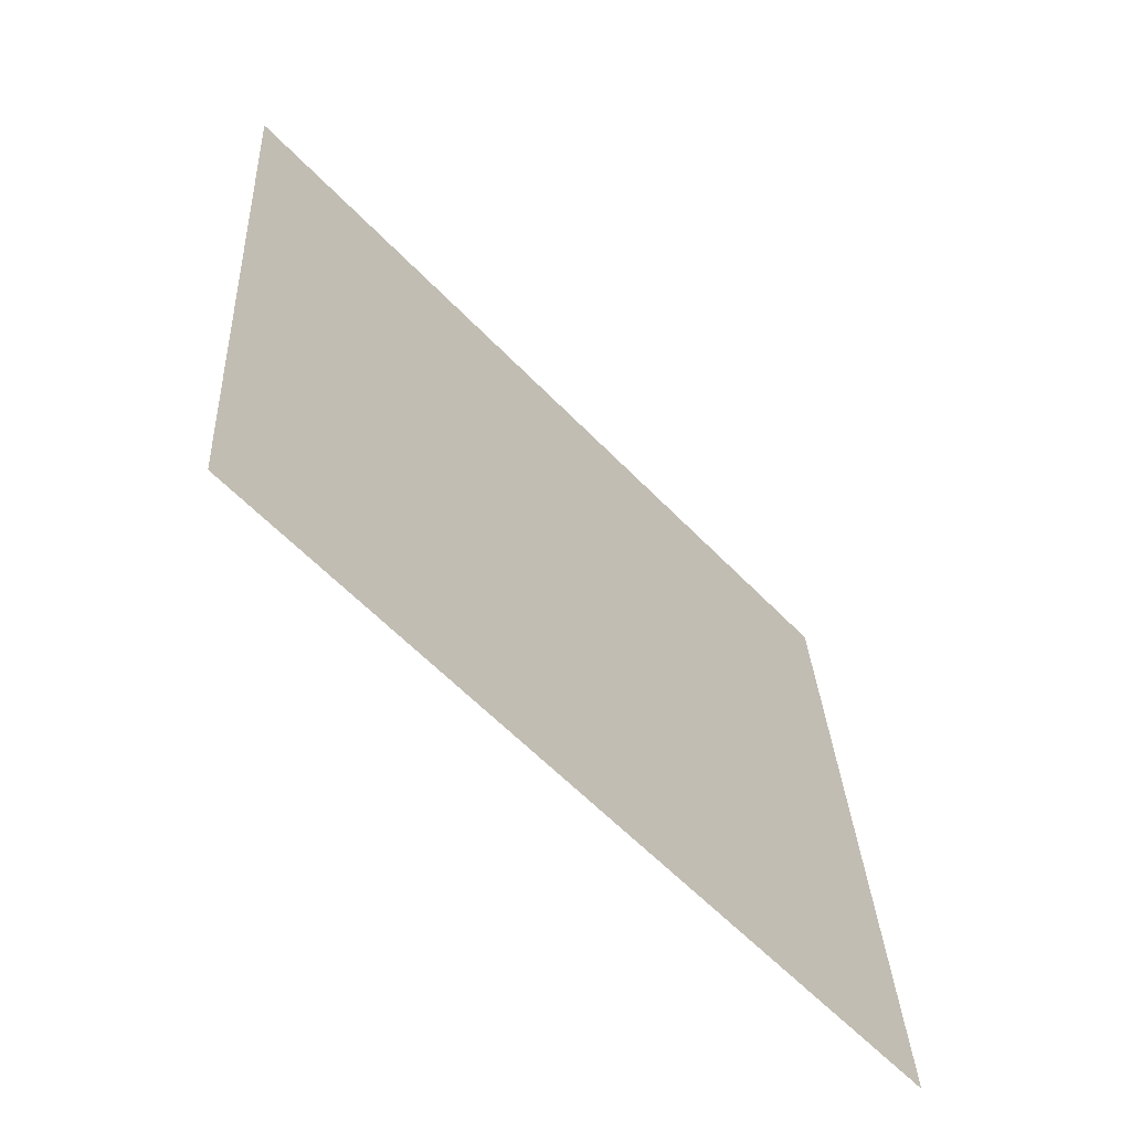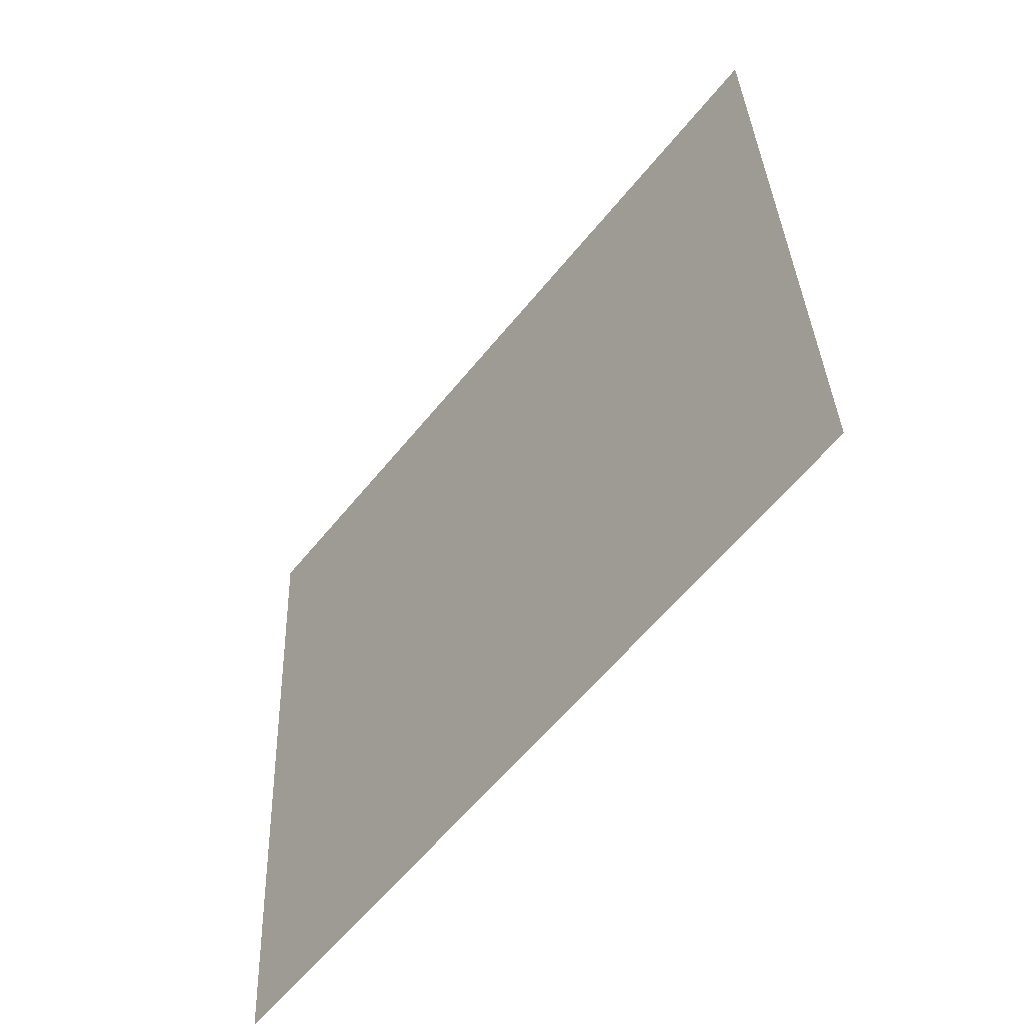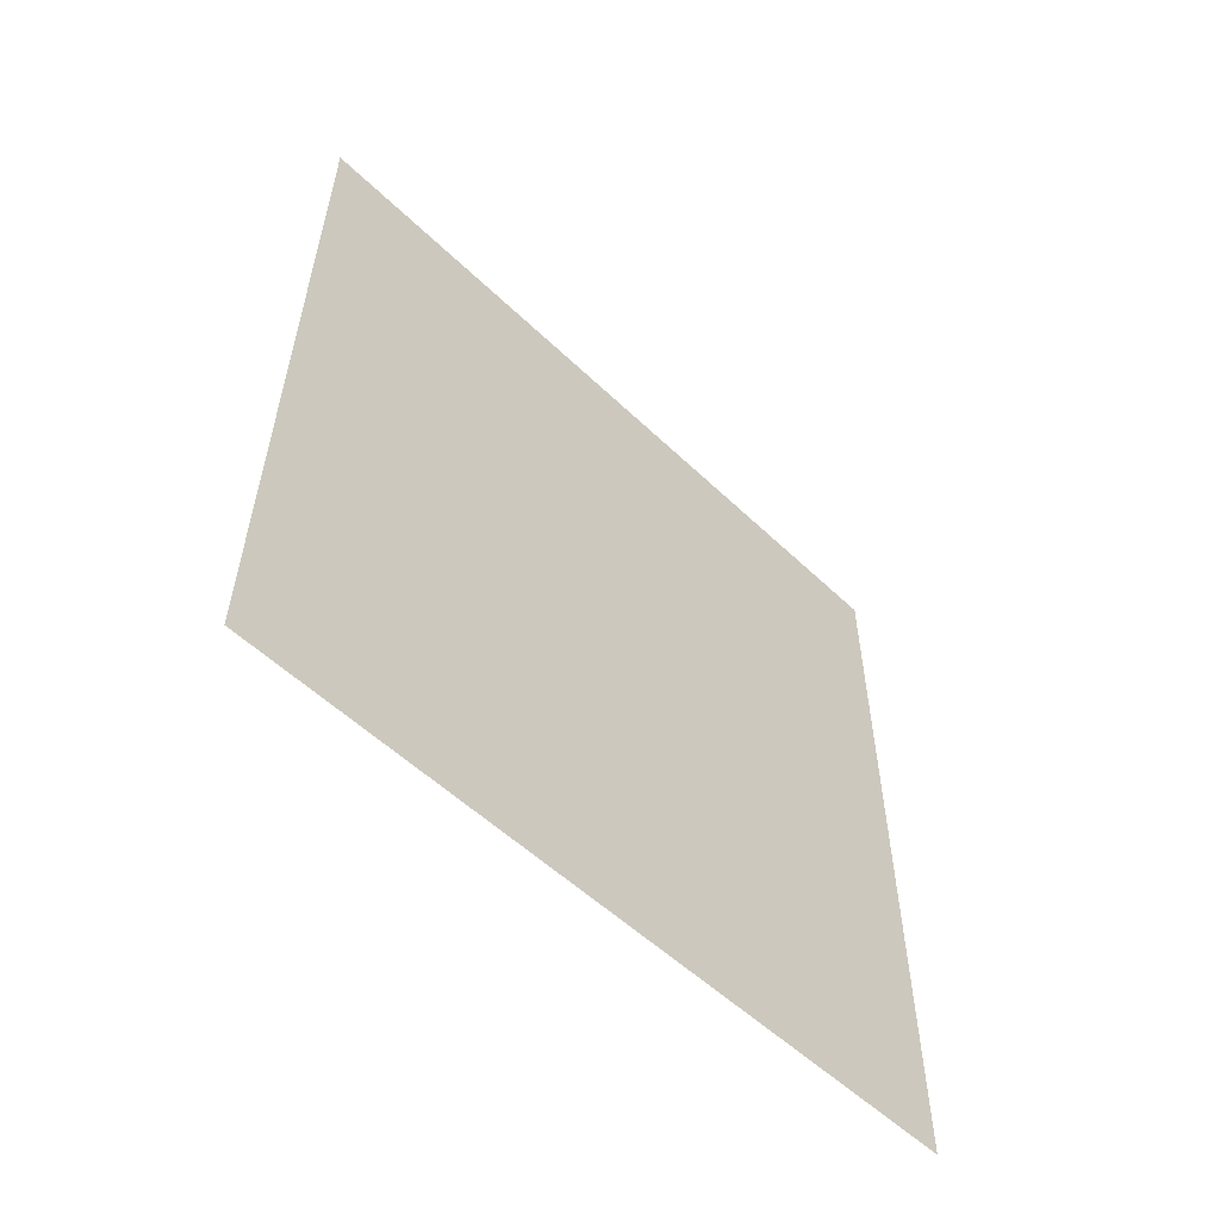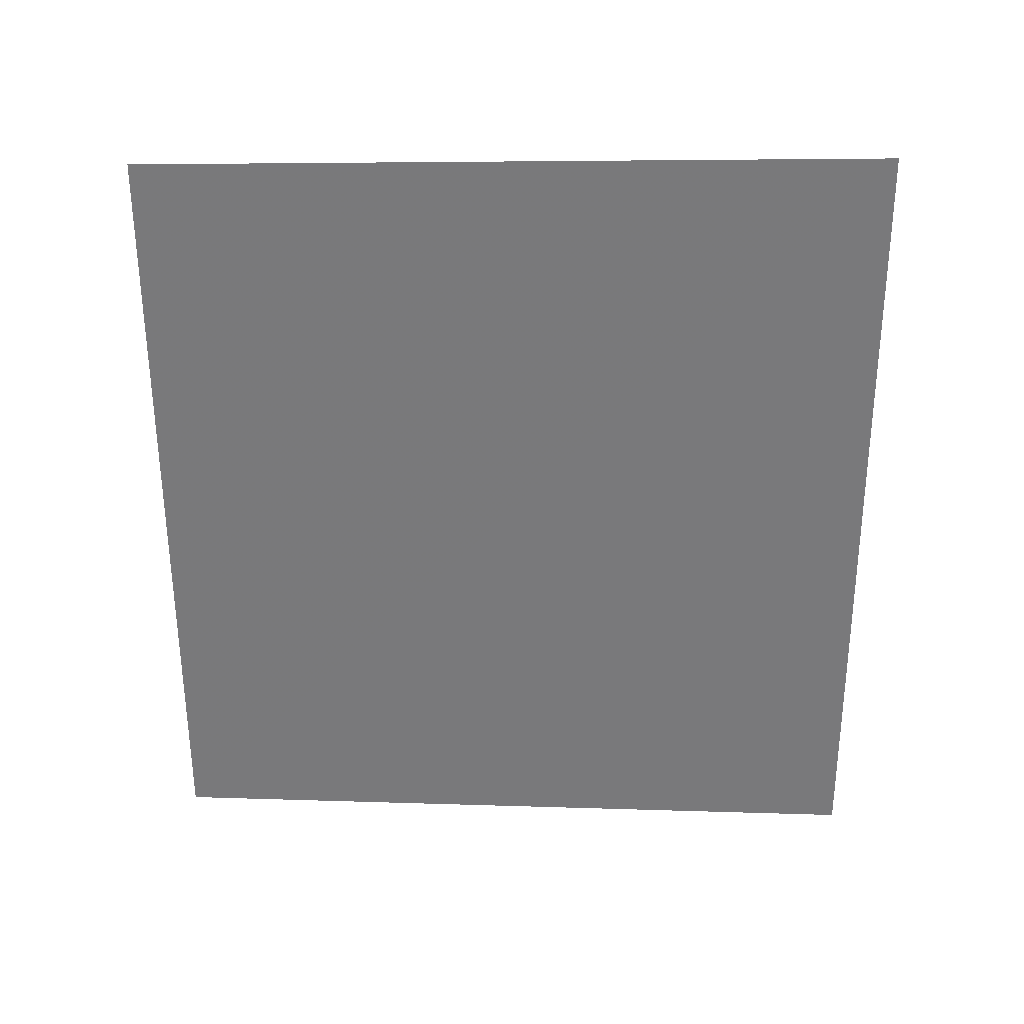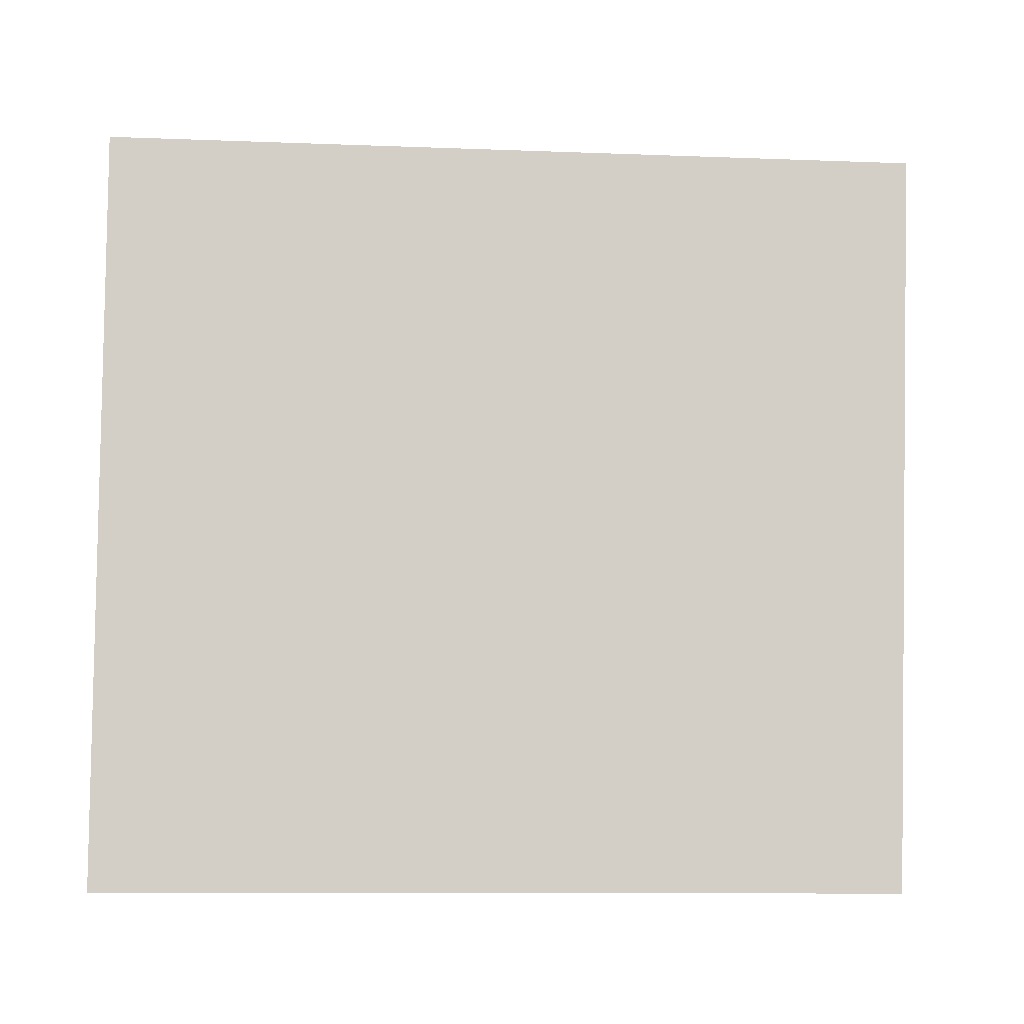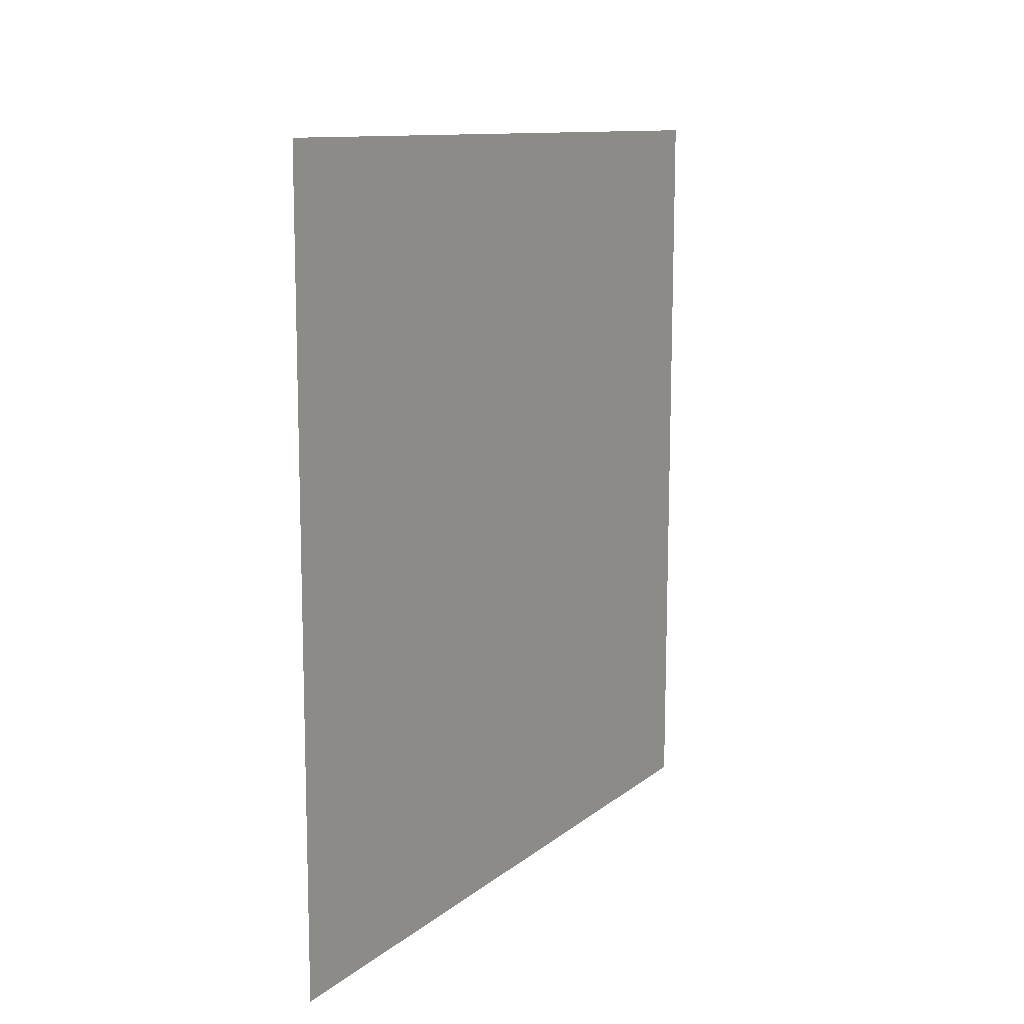
<metadata>
{"format":"obj","ext":"obj","renderer":"f3d","projection":"perspective","resolution":1024,"background":"white","views":[{"elev":-59.7,"azim":43.3,"up":"+Y"},{"elev":-59.6,"azim":-38.6,"up":"+Y"},{"elev":-56.0,"azim":-131.3,"up":"+Z"},{"elev":31.9,"azim":95.6,"up":"+Z"},{"elev":-10.7,"azim":-94.5,"up":"+Y"},{"elev":13.1,"azim":-145.8,"up":"+Z"}]}
</metadata>
<code>
g train_start
v -10.94 24.13 2.431
v -10.94 24.01 23.59
v -9.883 4.701 2.431
v -9.883 4.701 23.1
g train_start_0
f 3 2 1
f 4 2 3

</code>
